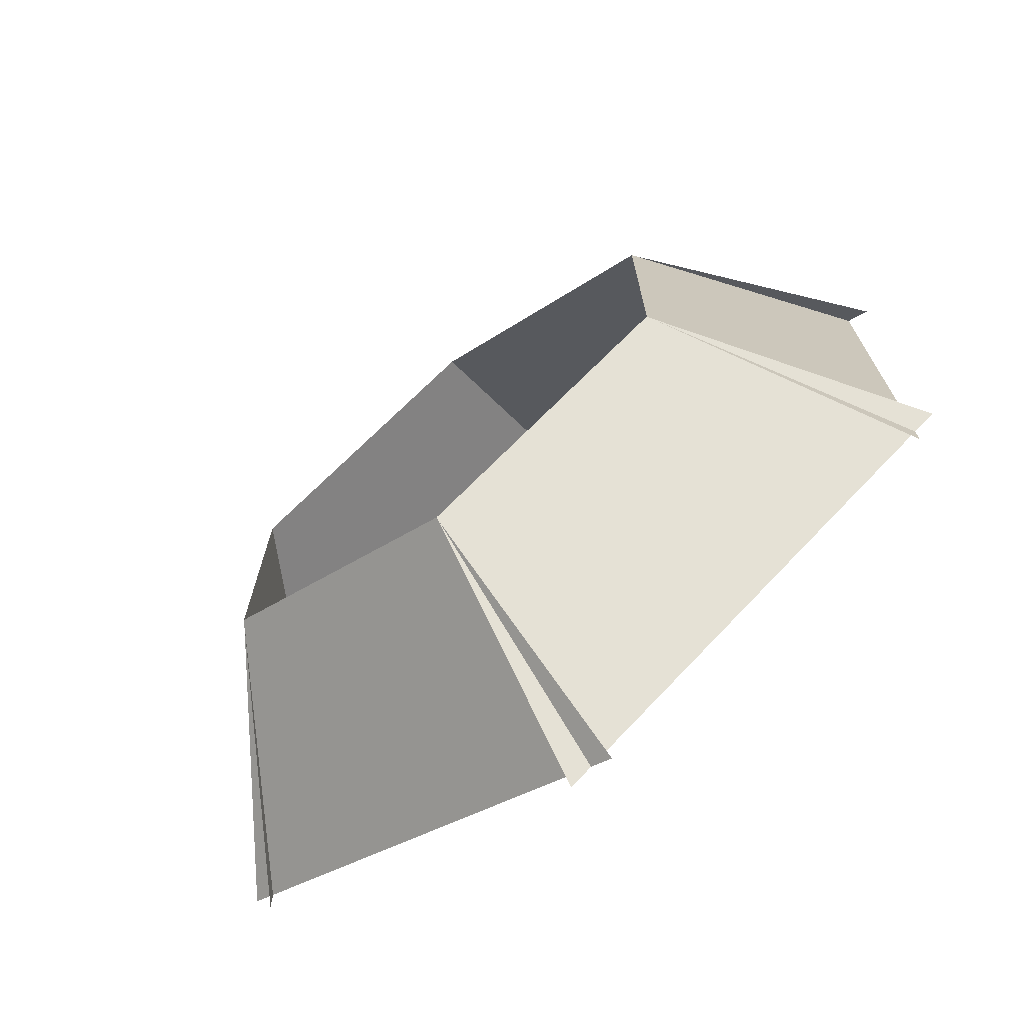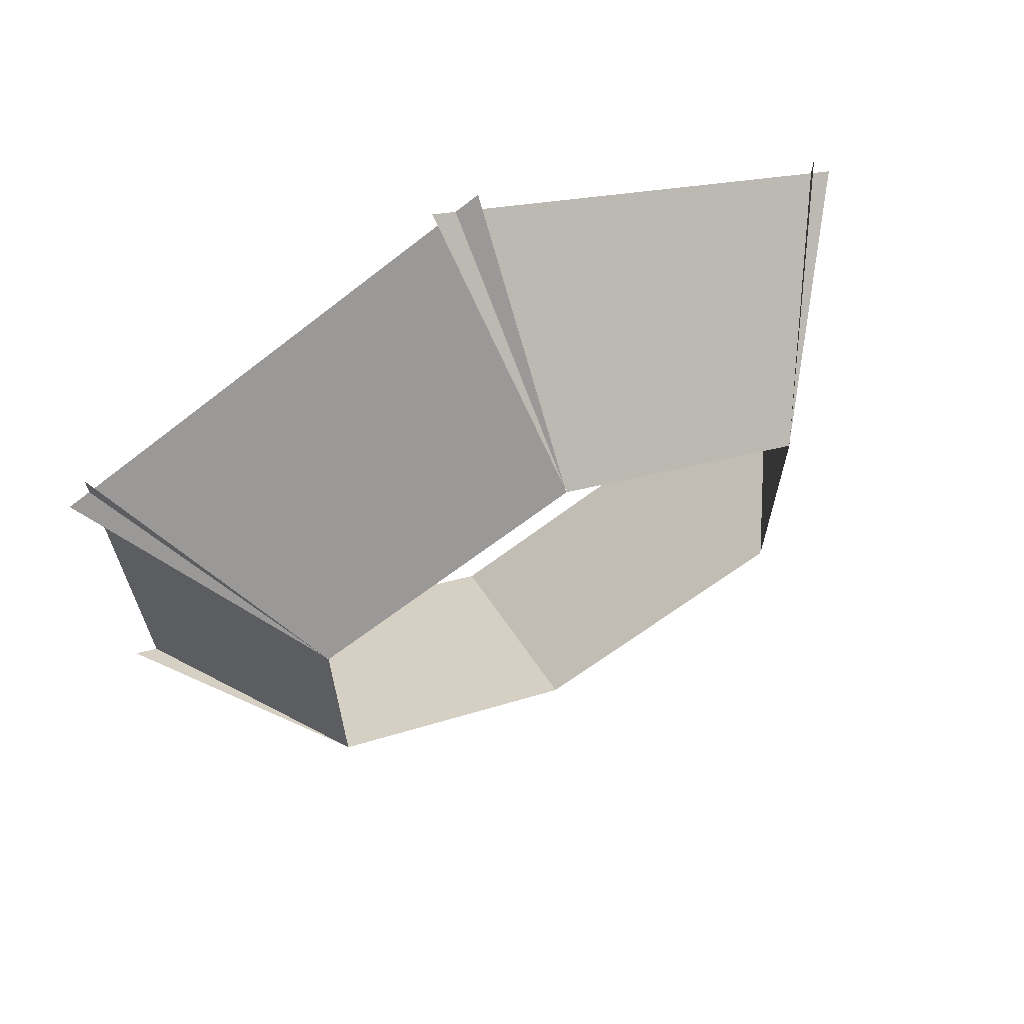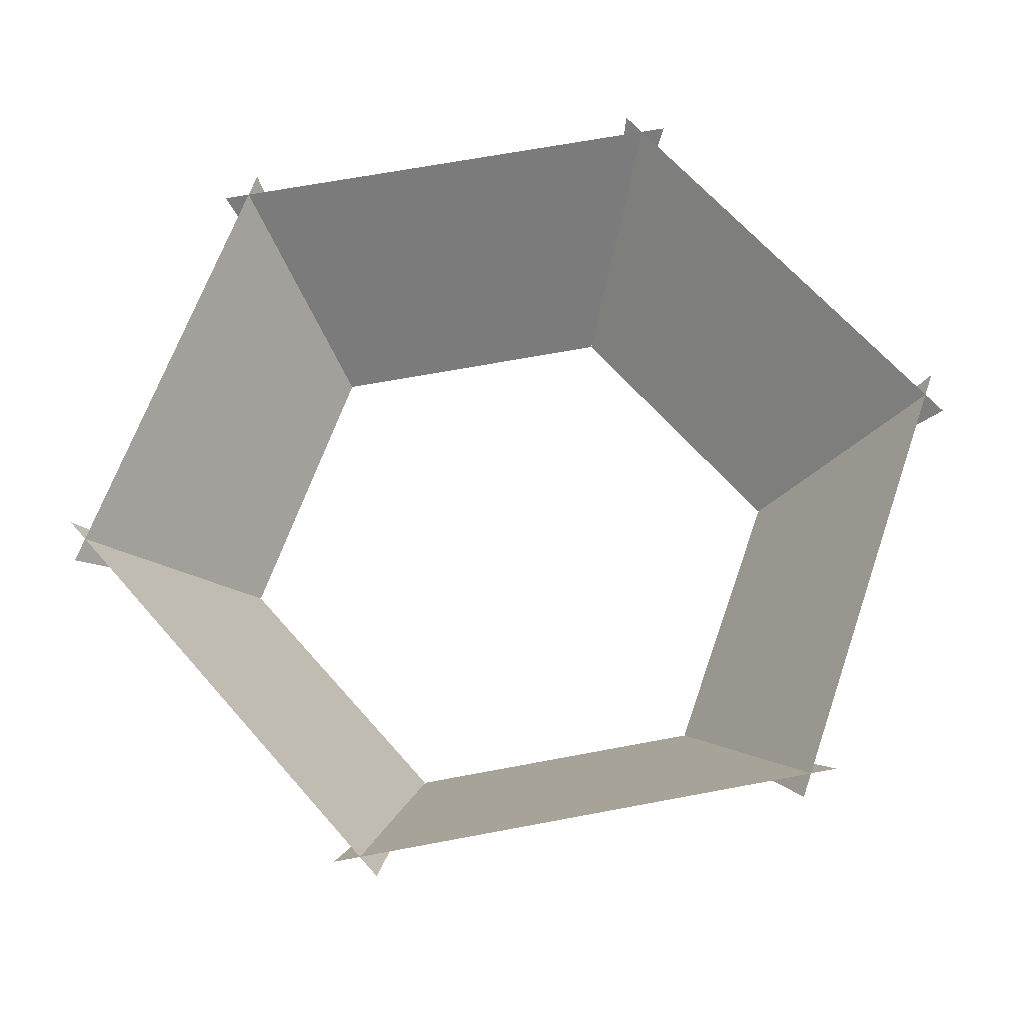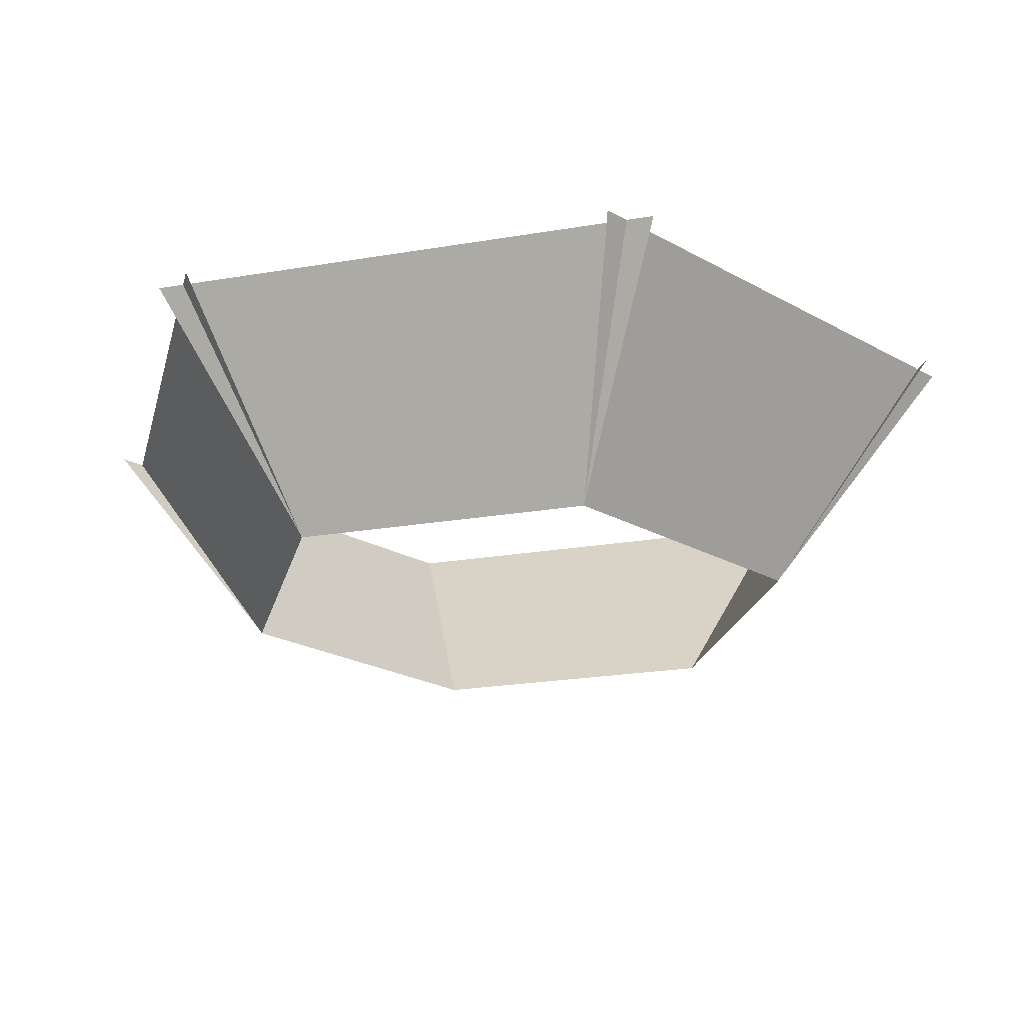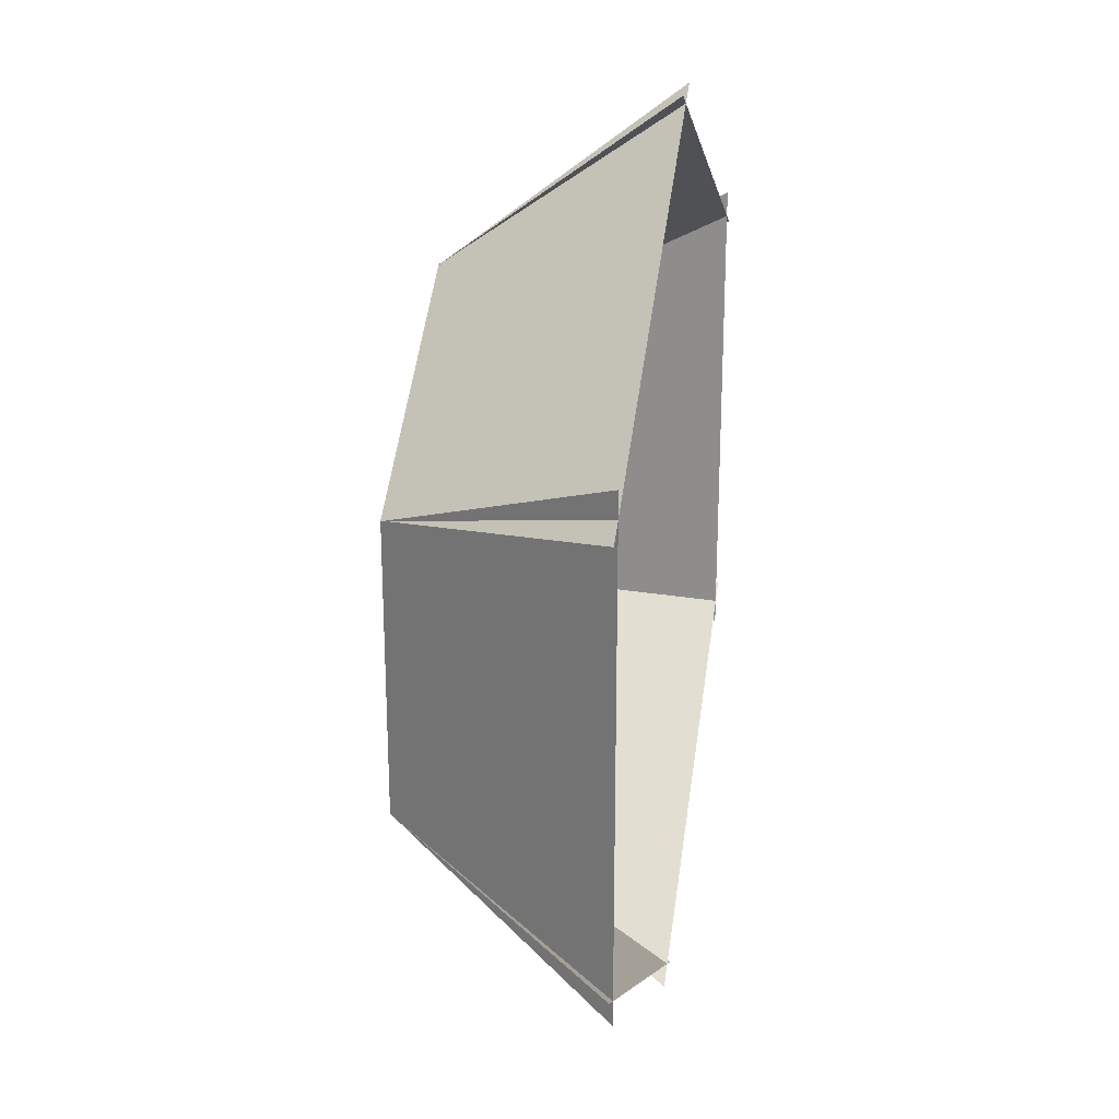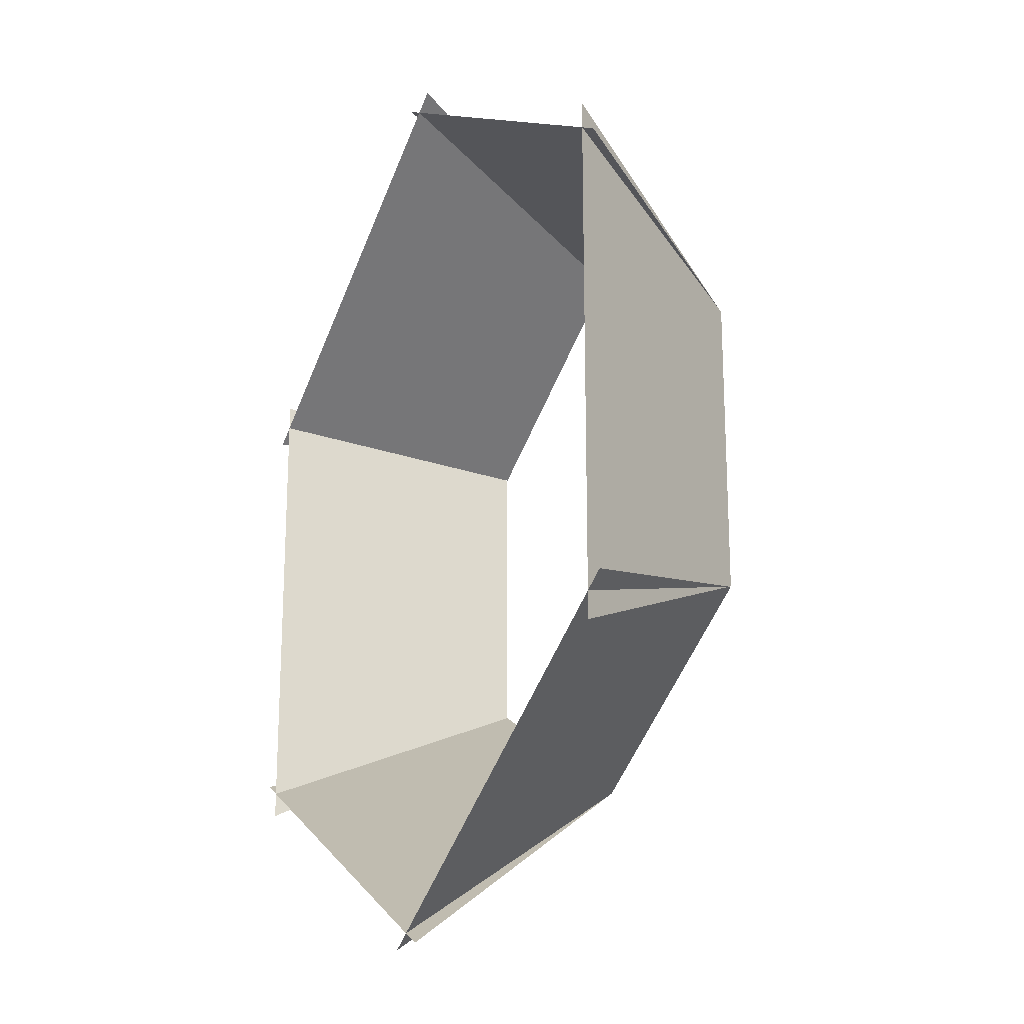
<metadata>
{"format":"obj","ext":"obj","renderer":"f3d","projection":"perspective","resolution":1024,"background":"white","views":[{"elev":-72.1,"azim":38.0,"up":"+Z"},{"elev":67.5,"azim":-26.4,"up":"+Z"},{"elev":64.2,"azim":139.1,"up":"+Y"},{"elev":-22.9,"azim":-13.8,"up":"+Y"},{"elev":25.4,"azim":99.6,"up":"+Z"},{"elev":-21.0,"azim":-115.2,"up":"+Z"}]}
</metadata>
<code>
o Plane.002_Plane.006
v 1 1 0.576
v 1.554 1.894 1
v 1 1 -0.5762
v 1.554 1.894 -1
f 1 2 4 3
o Plane.000_Plane.007
v -1 1 -0.576
v -1.554 1.894 -1
v -1 1 0.5762
v -1.554 1.894 1
f 5 6 8 7
o Plane.001_Plane.008
v 0.001173 1 1.154
v -0.0888 1.894 1.846
v 0.999 1 0.5779
v 1.643 1.894 0.8462
f 9 10 12 11
o Plane.003_Plane.009
v -0.001173 1 -1.154
v 0.0888 1.894 -1.846
v -0.999 1 -0.5779
v -1.643 1.894 -0.8462
f 13 14 16 15
o Plane.004_Plane.010
v -0.9988 1 0.578
v -1.643 1.894 0.8462
v -0.001003 1 1.154
v 0.0888 1.894 1.846
f 17 18 20 19
o Plane.005_Plane.011
v 0.9988 1 -0.578
v 1.643 1.894 -0.8462
v 0.001004 1 -1.154
v -0.0888 1.894 -1.846
f 21 22 24 23

</code>
